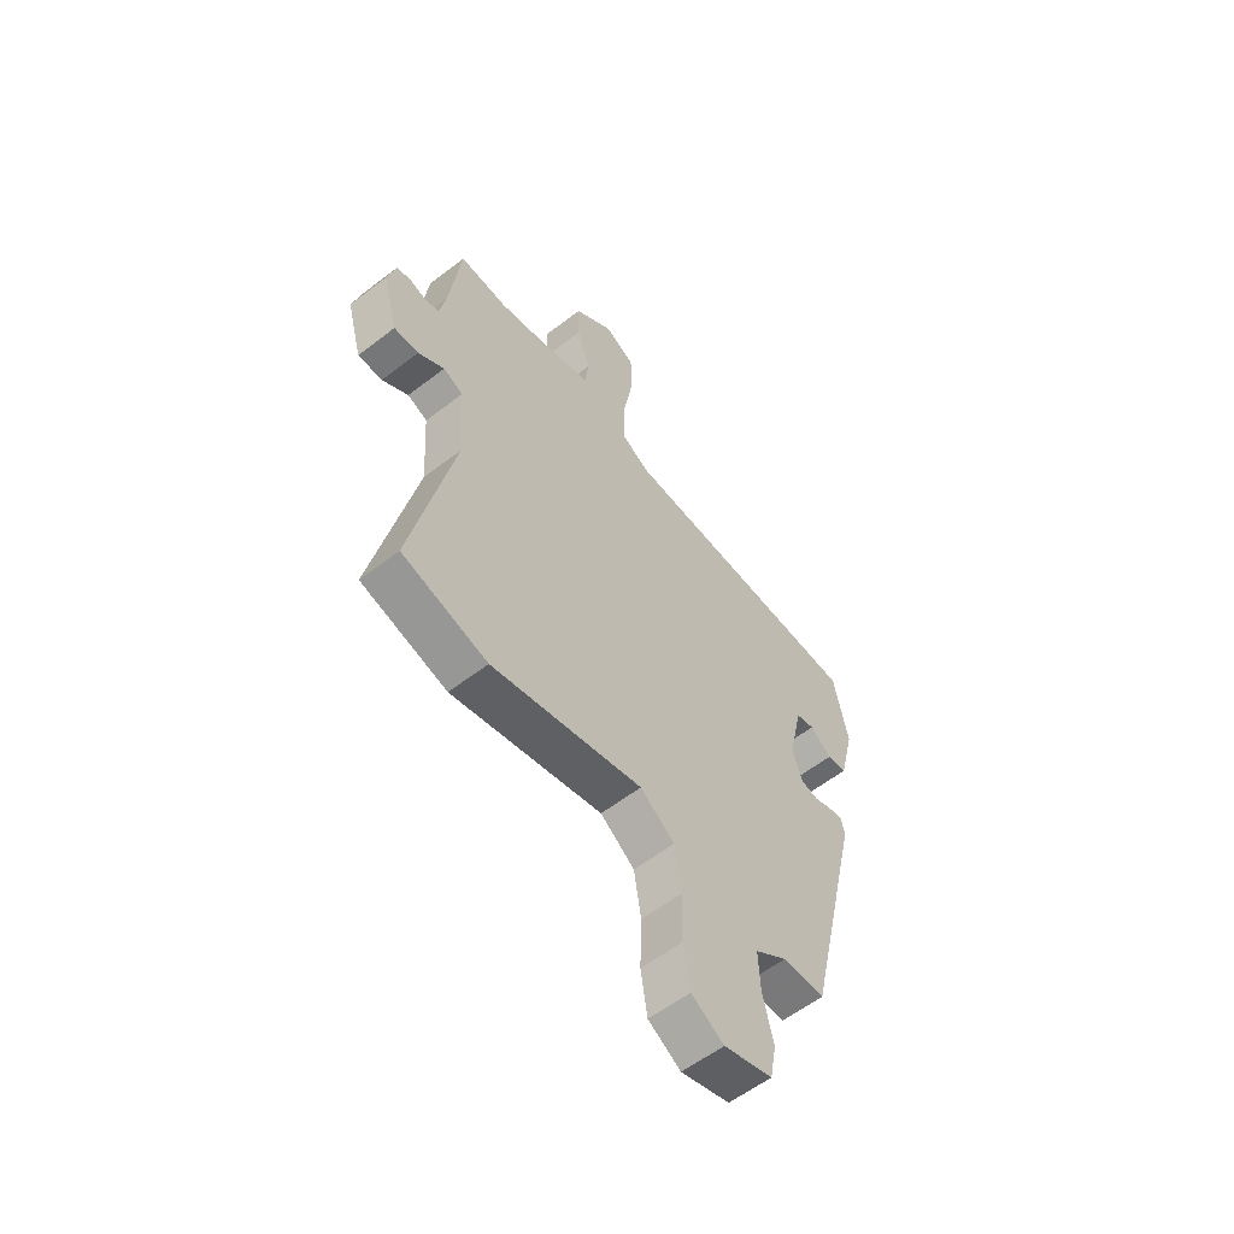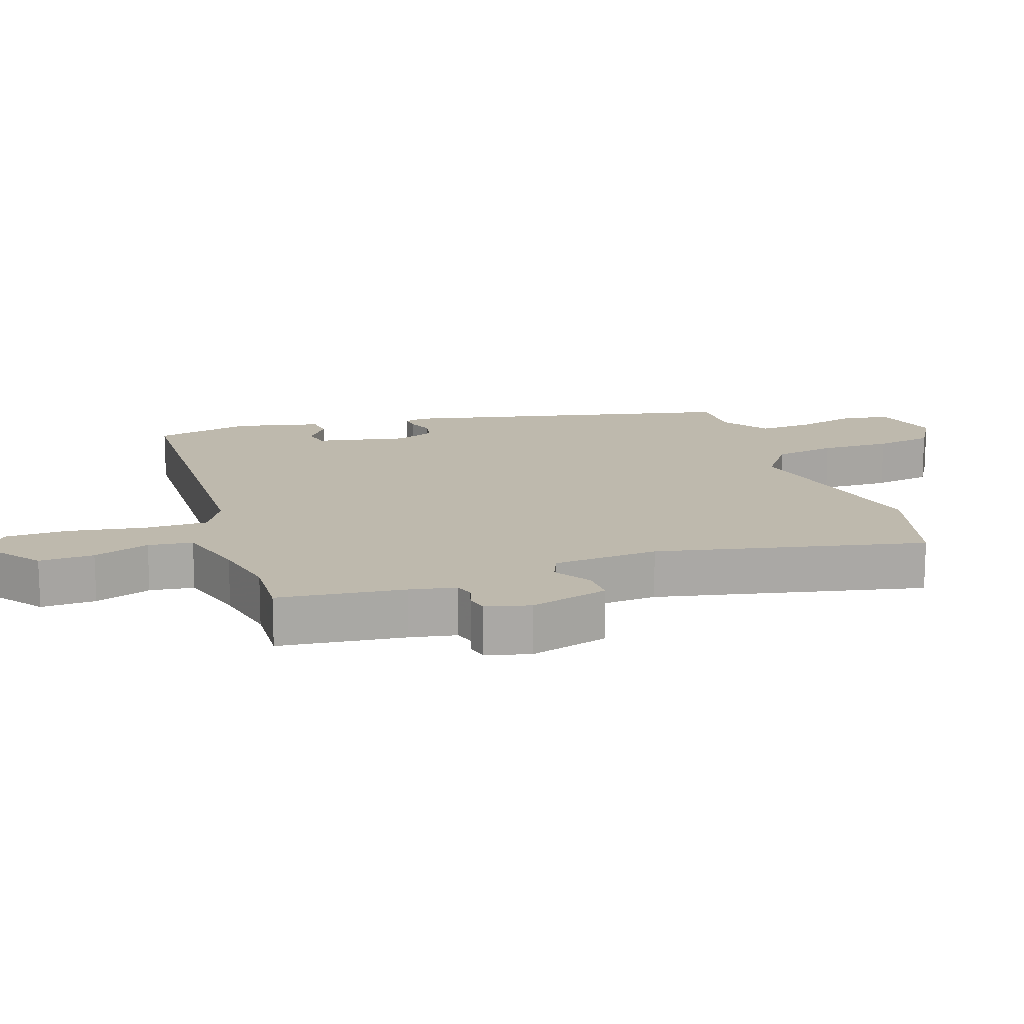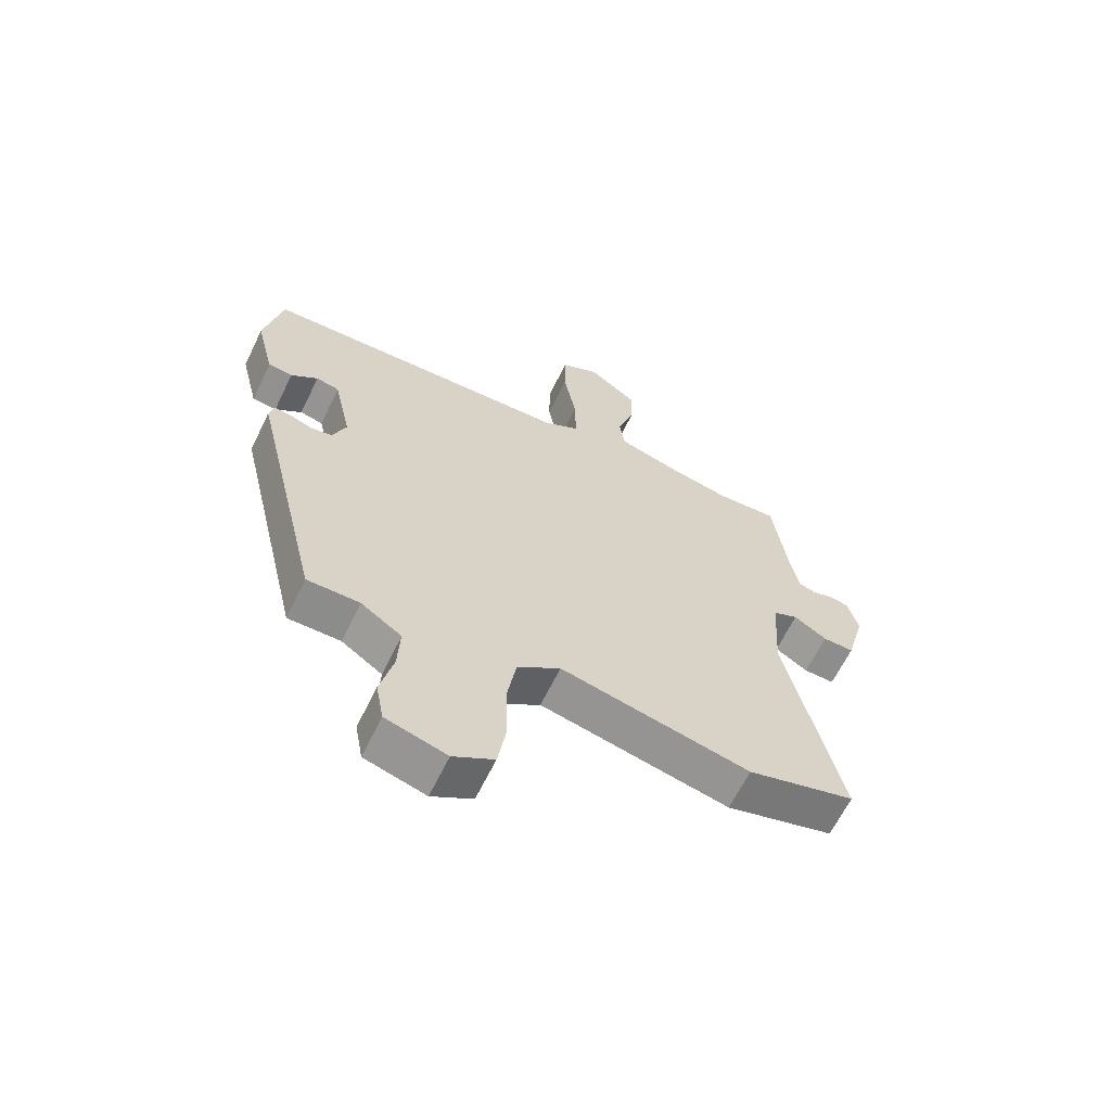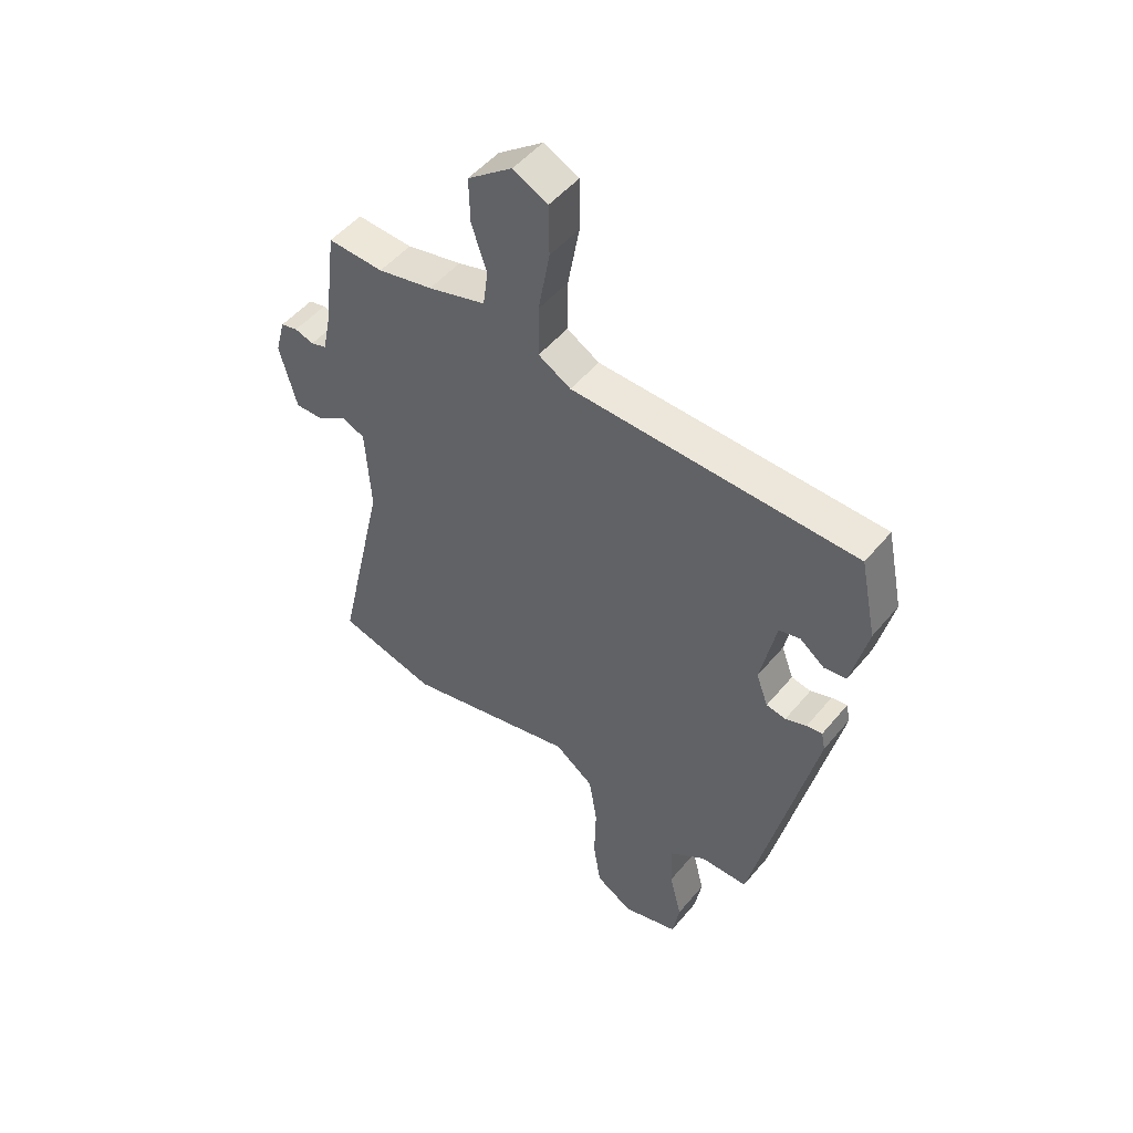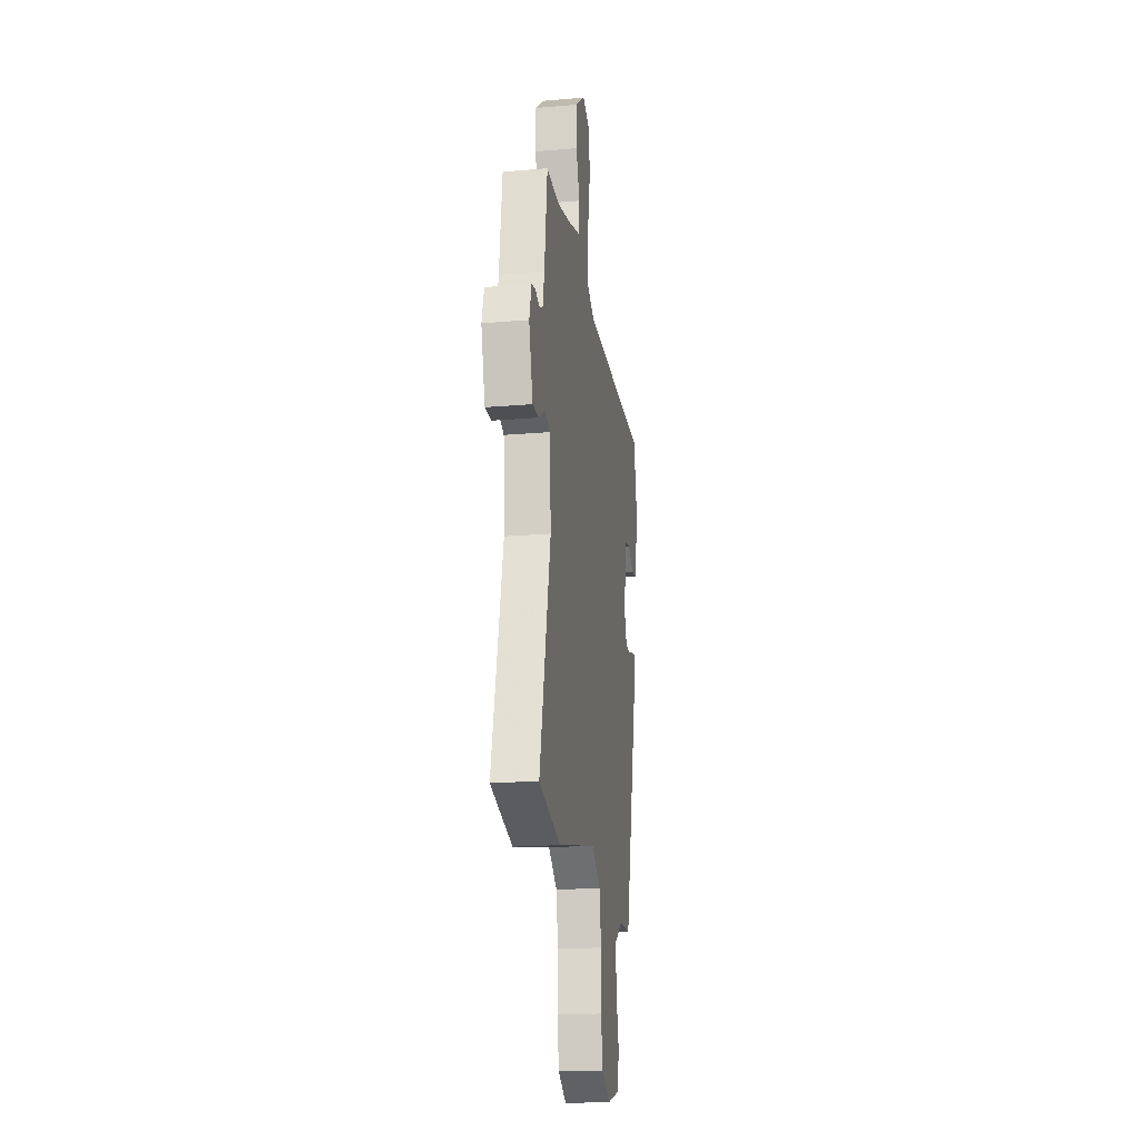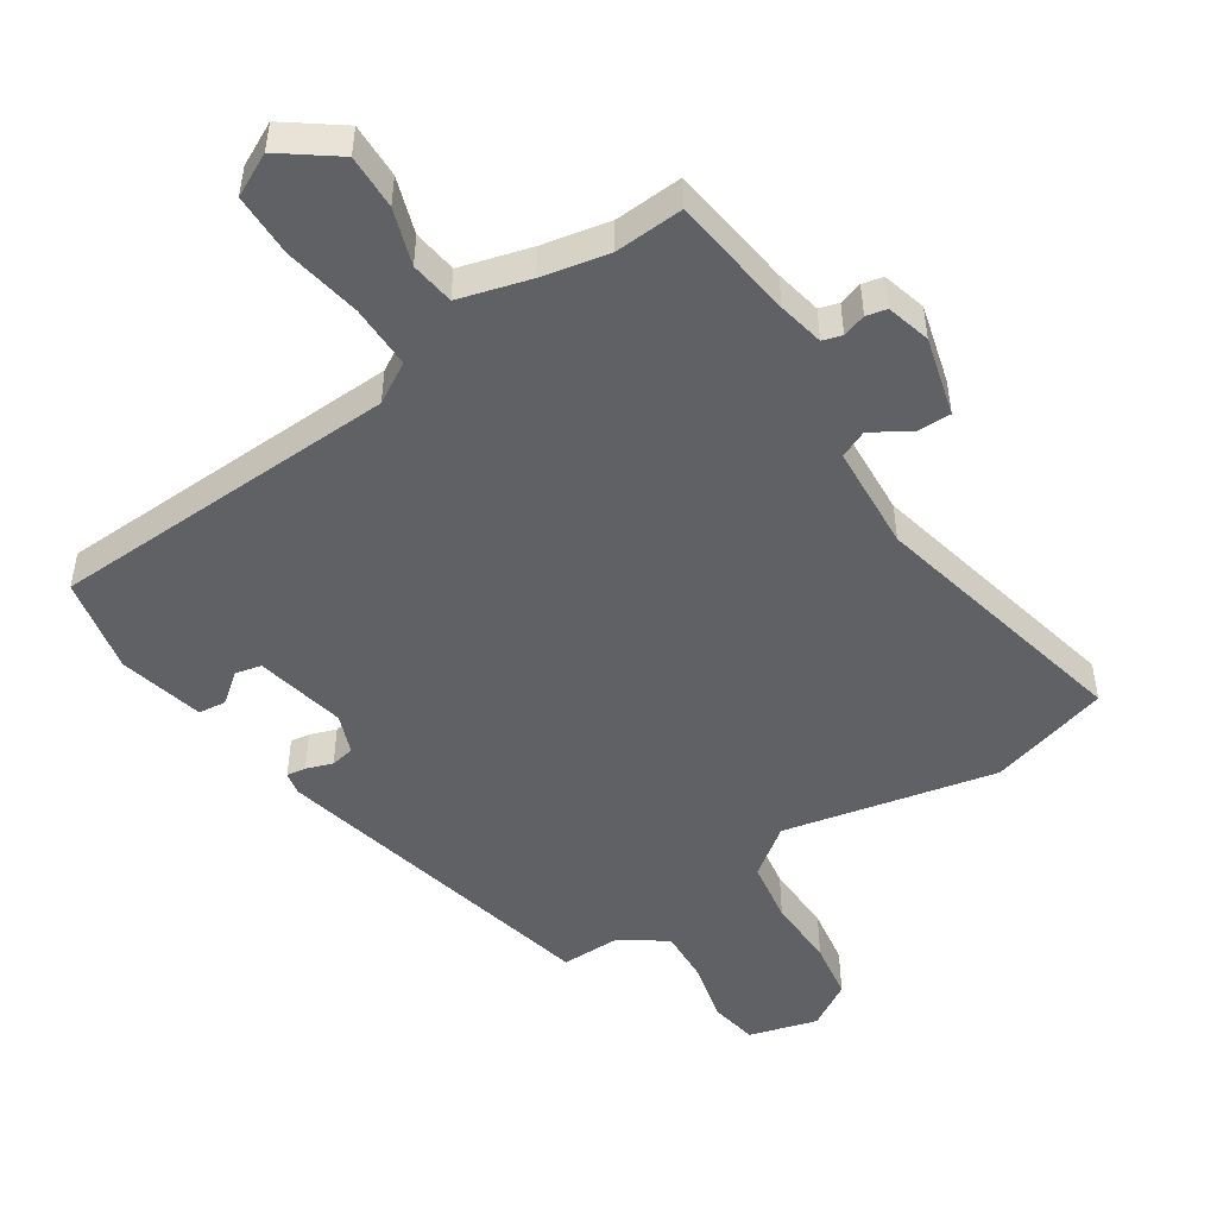
<metadata>
{"format":"obj","ext":"obj","renderer":"f3d","projection":"perspective","resolution":1024,"background":"white","views":[{"elev":-57.8,"azim":128.7,"up":"+Z"},{"elev":15.2,"azim":70.8,"up":"+Y"},{"elev":-64.1,"azim":-25.9,"up":"+Z"},{"elev":49.8,"azim":-142.1,"up":"+Z"},{"elev":-19.3,"azim":99.1,"up":"+Z"},{"elev":-49.3,"azim":33.4,"up":"+Y"}]}
</metadata>
<code>
v -0.484 0.07 0.449
v 0.041 0.07 0.467
v 0.101 0.07 0.502
v 0.1 0.07 0.597
v 0.079 0.07 0.713
v 0.08 0.07 0.807
v 0.144 0.07 0.839
v 0.226 0.07 0.778
v 0.224 0.07 0.696
v 0.196 0.07 0.612
v 0.205 0.07 0.546
v 0.311 0.07 0.516
v 0.412 0.07 0.495
v 0.514 0.07 0.501
v 0.538 0.07 0.314
v 0.552 0.07 0.245
v 0.581 0.07 0.236
v 0.616 0.07 0.247
v 0.647 0.07 0.24
v 0.665 0.07 0.174
v 0.633 0.07 0.056
v 0.581 0.07 0.057
v 0.526 0.07 0.092
v 0.484 0.07 0.074
v 0.474 0.07 -0.084
v 0.564 0.07 -0.482
v 0.384 0.07 -0.532
v 0.067 0.07 -0.462
v -0.005 0.07 -0.515
v -0.02 0.07 -0.608
v -0.017 0.07 -0.713
v -0.031 0.07 -0.8
v -0.099 0.07 -0.841
v -0.201 0.07 -0.812
v -0.214 0.07 -0.74
v -0.192 0.07 -0.65
v -0.188 0.07 -0.569
v -0.256 0.07 -0.522
v -0.344 0.07 -0.522
v -0.462 0.07 -0.019
v -0.455 0.07 0.015
v -0.426 0.07 0.011
v -0.387 0.07 -0.003
v -0.351 0.07 0.004
v -0.329 0.07 0.063
v -0.358 0.07 0.198
v -0.397 0.07 0.207
v -0.442 0.07 0.172
v -0.483 0.07 0.177
v -0.514 0.07 0.304
v -0.484 0 0.449
v 0.041 0 0.467
v 0.101 0 0.502
v 0.1 0 0.597
v 0.079 0 0.713
v 0.08 0 0.807
v 0.144 0 0.839
v 0.226 0 0.778
v 0.224 0 0.696
v 0.196 0 0.612
v 0.205 0 0.546
v 0.311 0 0.516
v 0.412 0 0.495
v 0.514 0 0.501
v 0.538 0 0.314
v 0.552 0 0.245
v 0.581 0 0.236
v 0.616 0 0.247
v 0.647 0 0.24
v 0.665 0 0.174
v 0.633 0 0.056
v 0.581 0 0.057
v 0.526 0 0.092
v 0.484 0 0.074
v 0.474 0 -0.084
v 0.564 0 -0.482
v 0.384 0 -0.532
v 0.067 0 -0.462
v -0.005 0 -0.515
v -0.02 0 -0.608
v -0.017 0 -0.713
v -0.031 0 -0.8
v -0.099 0 -0.841
v -0.201 0 -0.812
v -0.214 0 -0.74
v -0.192 0 -0.65
v -0.188 0 -0.569
v -0.256 0 -0.522
v -0.344 0 -0.522
v -0.462 0 -0.019
v -0.455 0 0.015
v -0.426 0 0.011
v -0.387 0 -0.003
v -0.351 0 0.004
v -0.329 0 0.063
v -0.358 0 0.198
v -0.397 0 0.207
v -0.442 0 0.172
v -0.483 0 0.177
v -0.514 0 0.304
f 47 48 49 50
f 46 47 50 1
f 40 41 42 43
f 38 39 40 43
f 37 38 43 44
f 33 34 35 36
f 33 36 37
f 30 31 32 33
f 29 30 33 37
f 28 29 37 44
f 25 26 27 28
f 24 25 28 44
f 20 21 22 23
f 17 18 19 20
f 16 17 20 23
f 15 16 23 24
f 13 14 15 24
f 7 8 9 10
f 7 10 11
f 4 5 6 7
f 3 4 7 11
f 2 3 11 12
f 46 1 2
f 45 46 2 12
f 24 44 45
f 12 13 24 45
f 100 99 98 97
f 51 100 97 96
f 93 92 91 90
f 93 90 89 88
f 94 93 88 87
f 86 85 84 83
f 87 86 83
f 83 82 81 80
f 87 83 80 79
f 94 87 79 78
f 78 77 76 75
f 94 78 75 74
f 73 72 71 70
f 70 69 68 67
f 73 70 67 66
f 74 73 66 65
f 74 65 64 63
f 60 59 58 57
f 61 60 57
f 57 56 55 54
f 61 57 54 53
f 62 61 53 52
f 52 51 96
f 62 52 96 95
f 95 94 74
f 95 74 63 62
f 1 51 52 2
f 2 52 53 3
f 3 53 54 4
f 4 54 55 5
f 5 55 56 6
f 6 56 57 7
f 7 57 58 8
f 8 58 59 9
f 9 59 60 10
f 10 60 61 11
f 11 61 62 12
f 12 62 63 13
f 13 63 64 14
f 14 64 65 15
f 15 65 66 16
f 16 66 67 17
f 17 67 68 18
f 18 68 69 19
f 19 69 70 20
f 20 70 71 21
f 21 71 72 22
f 22 72 73 23
f 23 73 74 24
f 24 74 75 25
f 25 75 76 26
f 26 76 77 27
f 27 77 78 28
f 28 78 79 29
f 29 79 80 30
f 30 80 81 31
f 31 81 82 32
f 32 82 83 33
f 33 83 84 34
f 34 84 85 35
f 35 85 86 36
f 36 86 87 37
f 37 87 88 38
f 38 88 89 39
f 39 89 90 40
f 40 90 91 41
f 41 91 92 42
f 42 92 93 43
f 43 93 94 44
f 44 94 95 45
f 45 95 96 46
f 46 96 97 47
f 47 97 98 48
f 48 98 99 49
f 49 99 100 50
f 50 100 51 1

</code>
